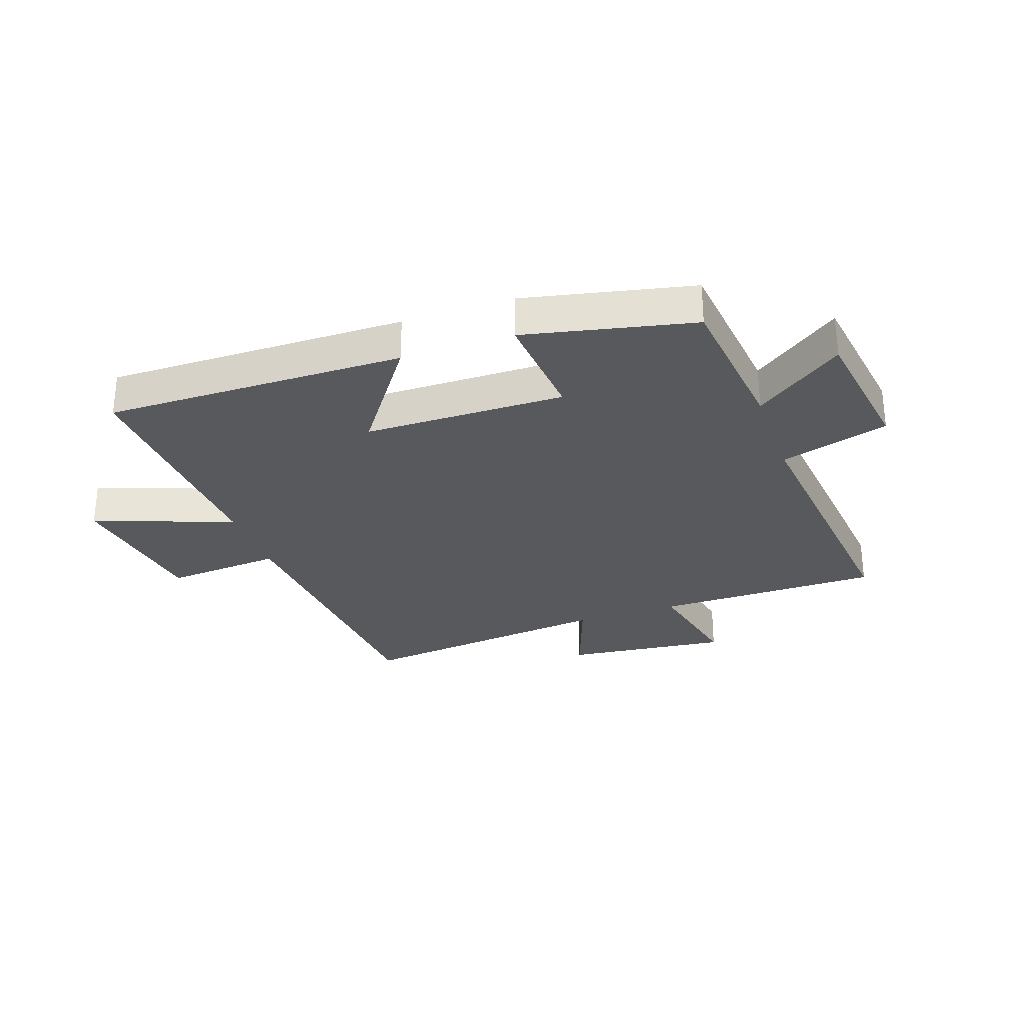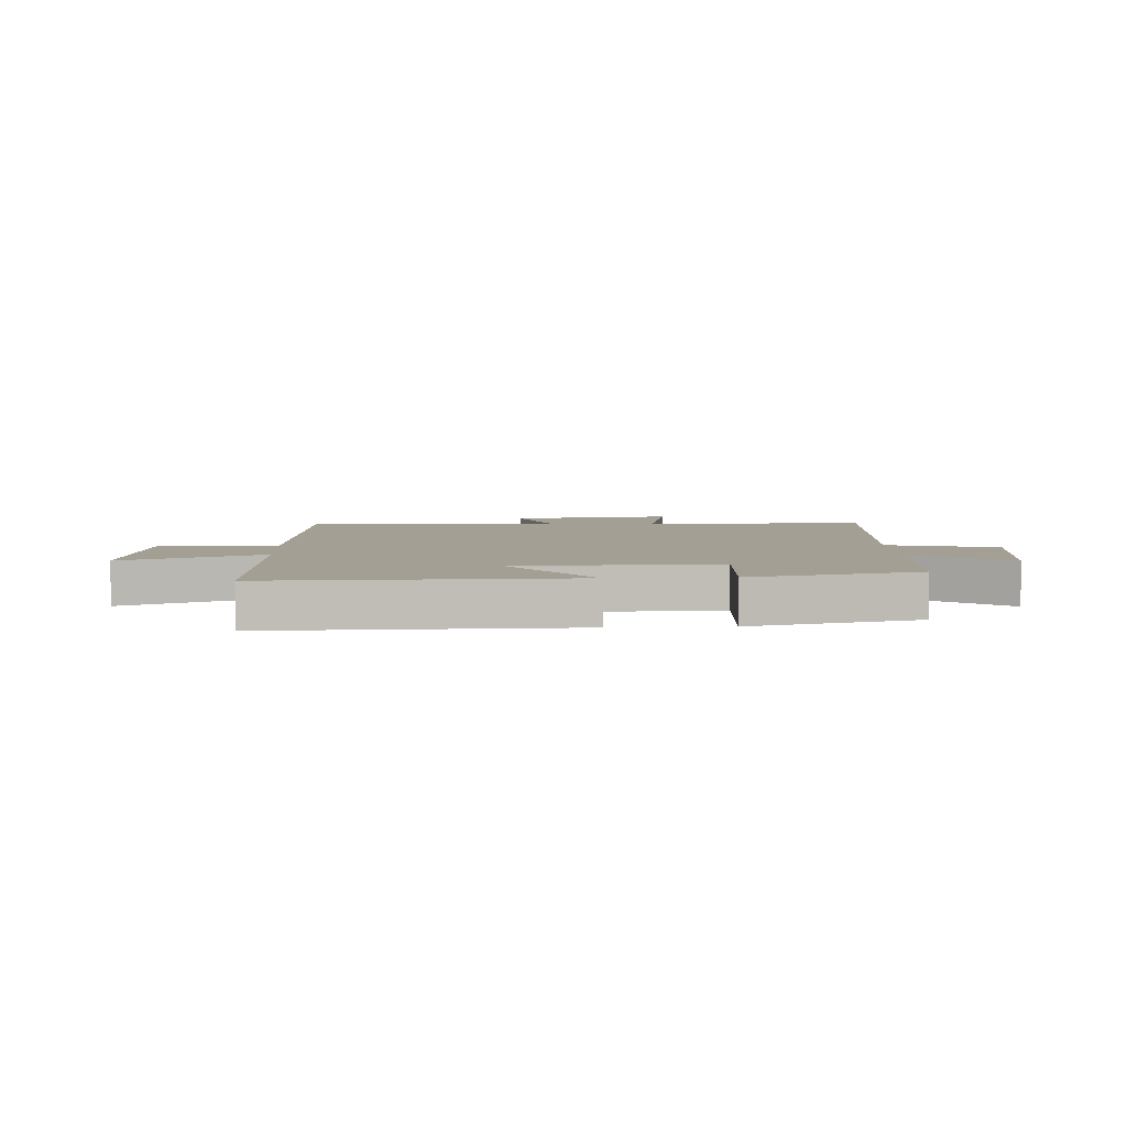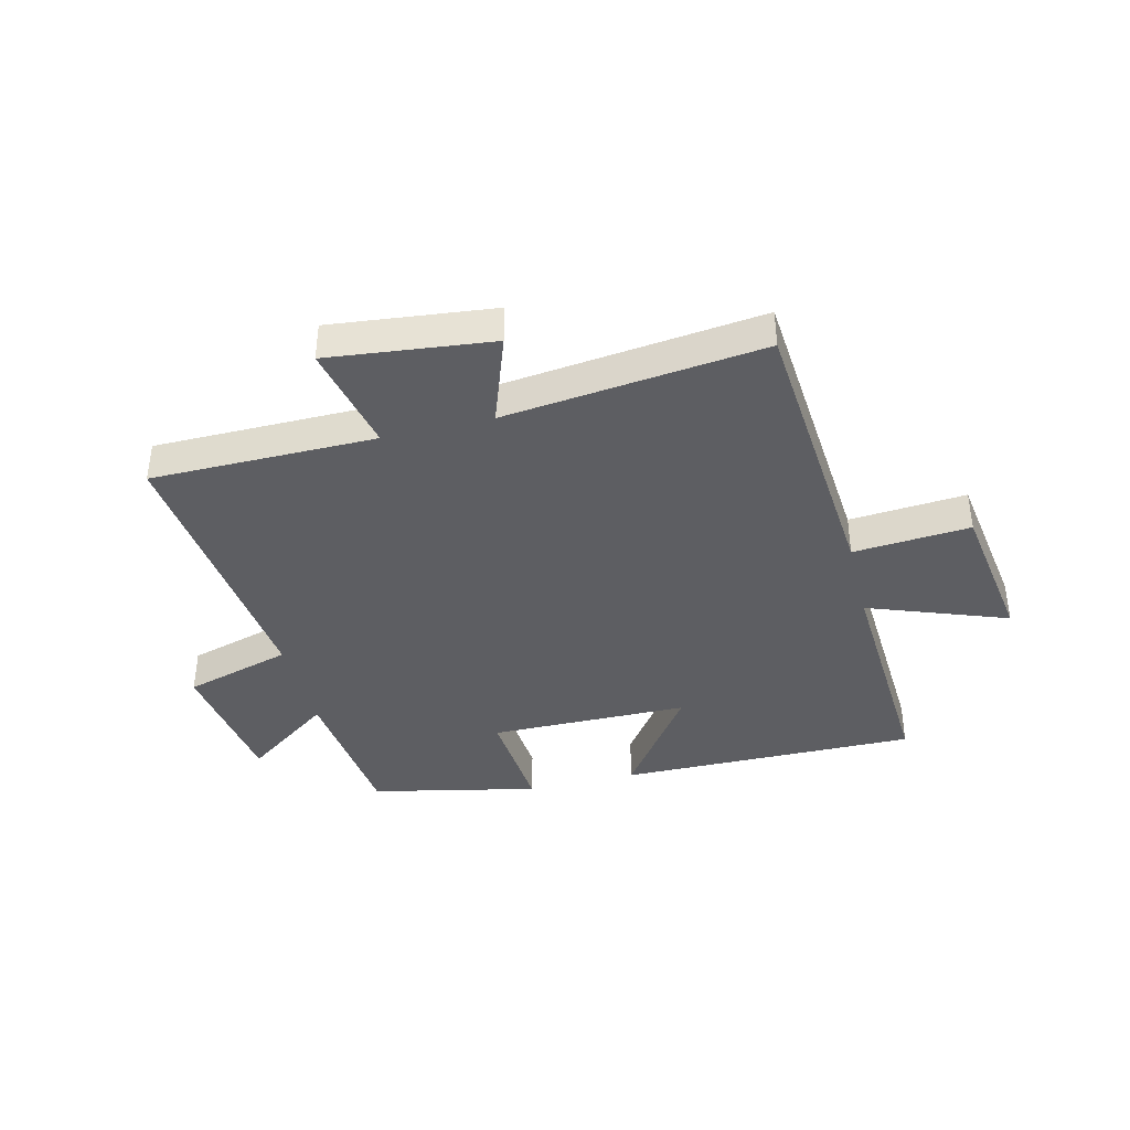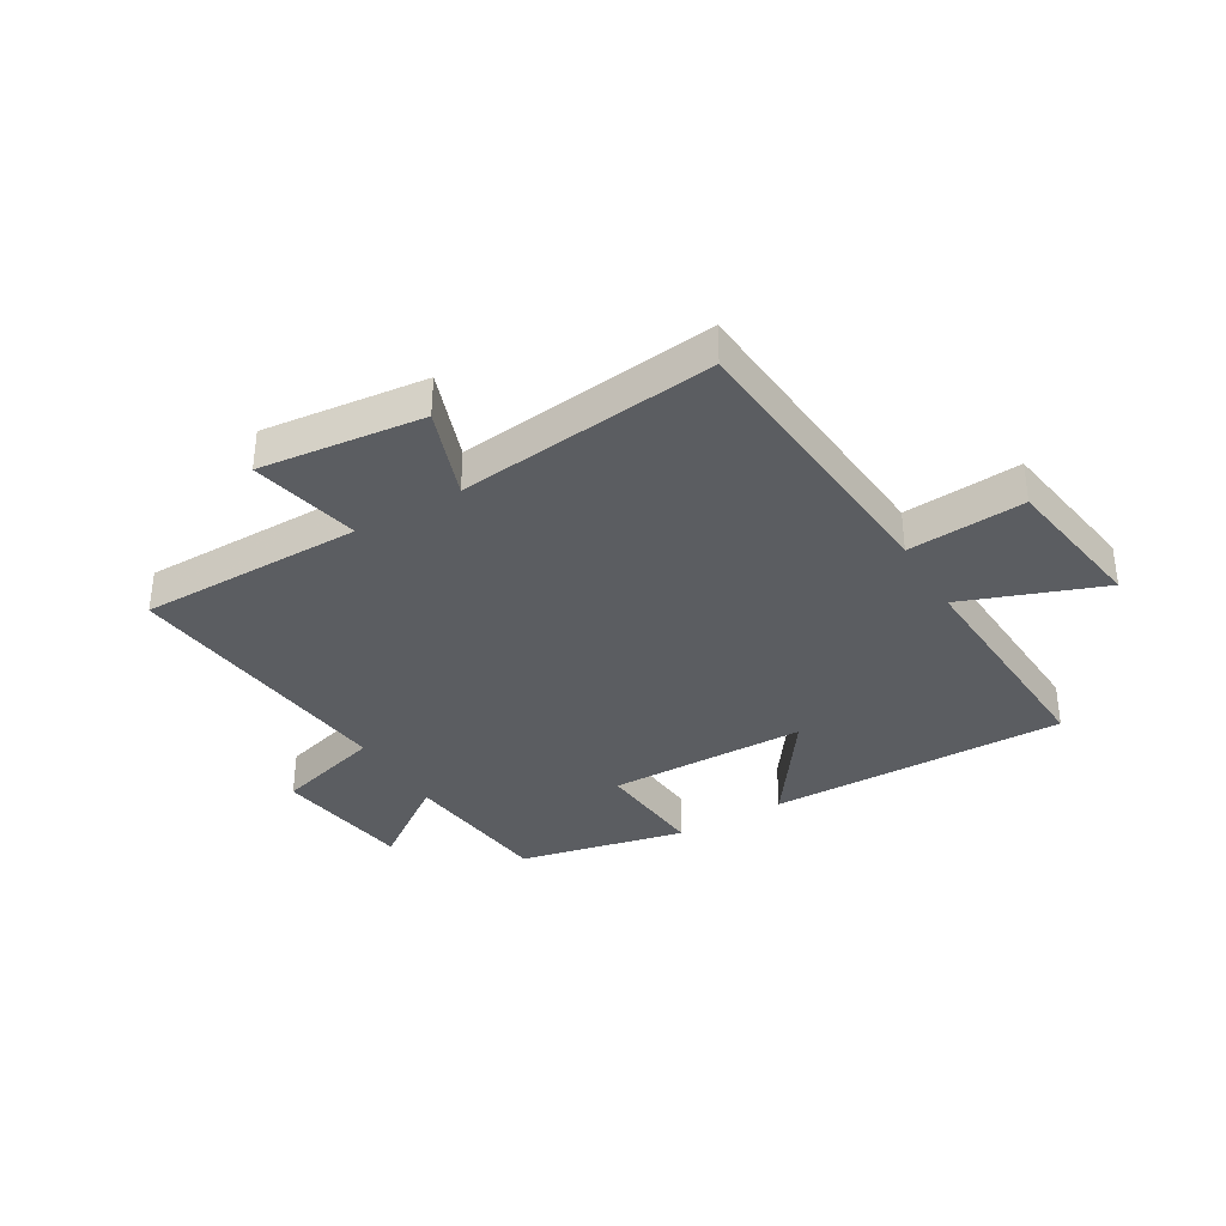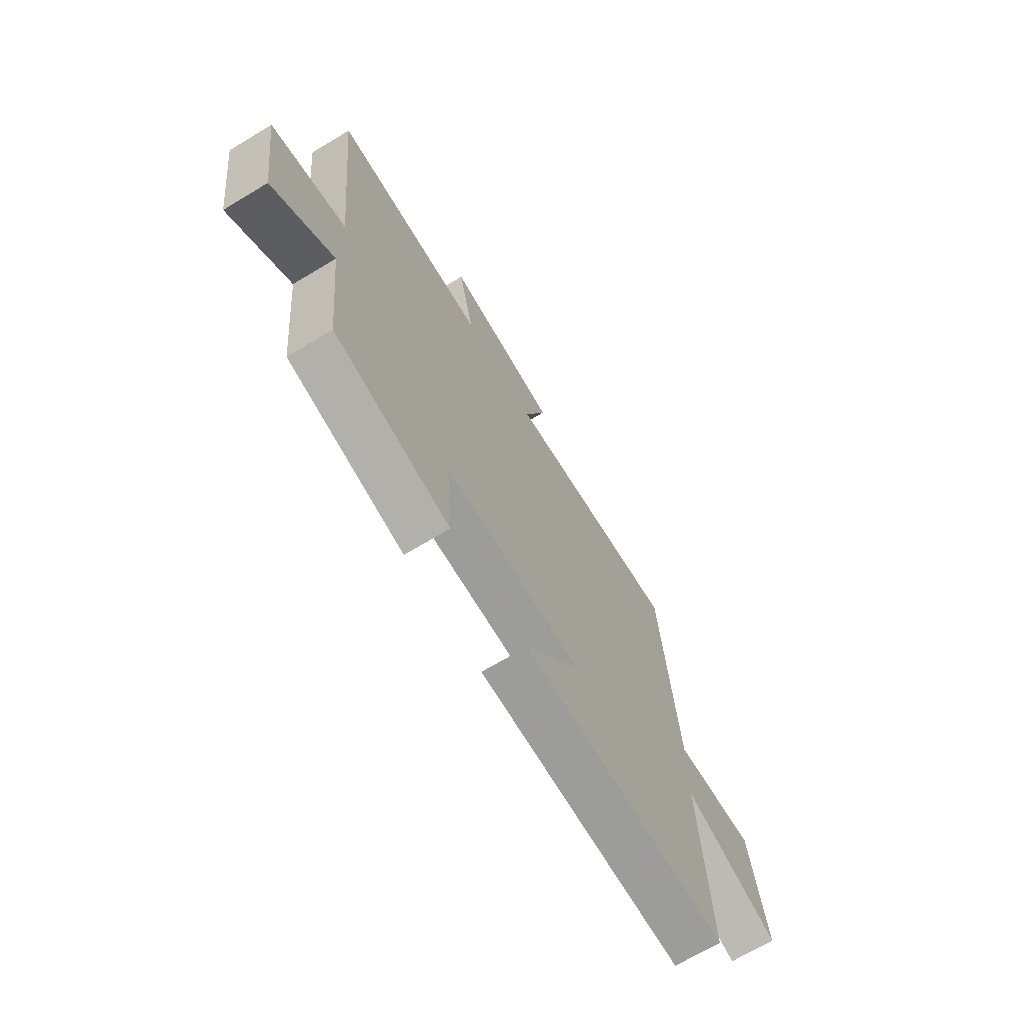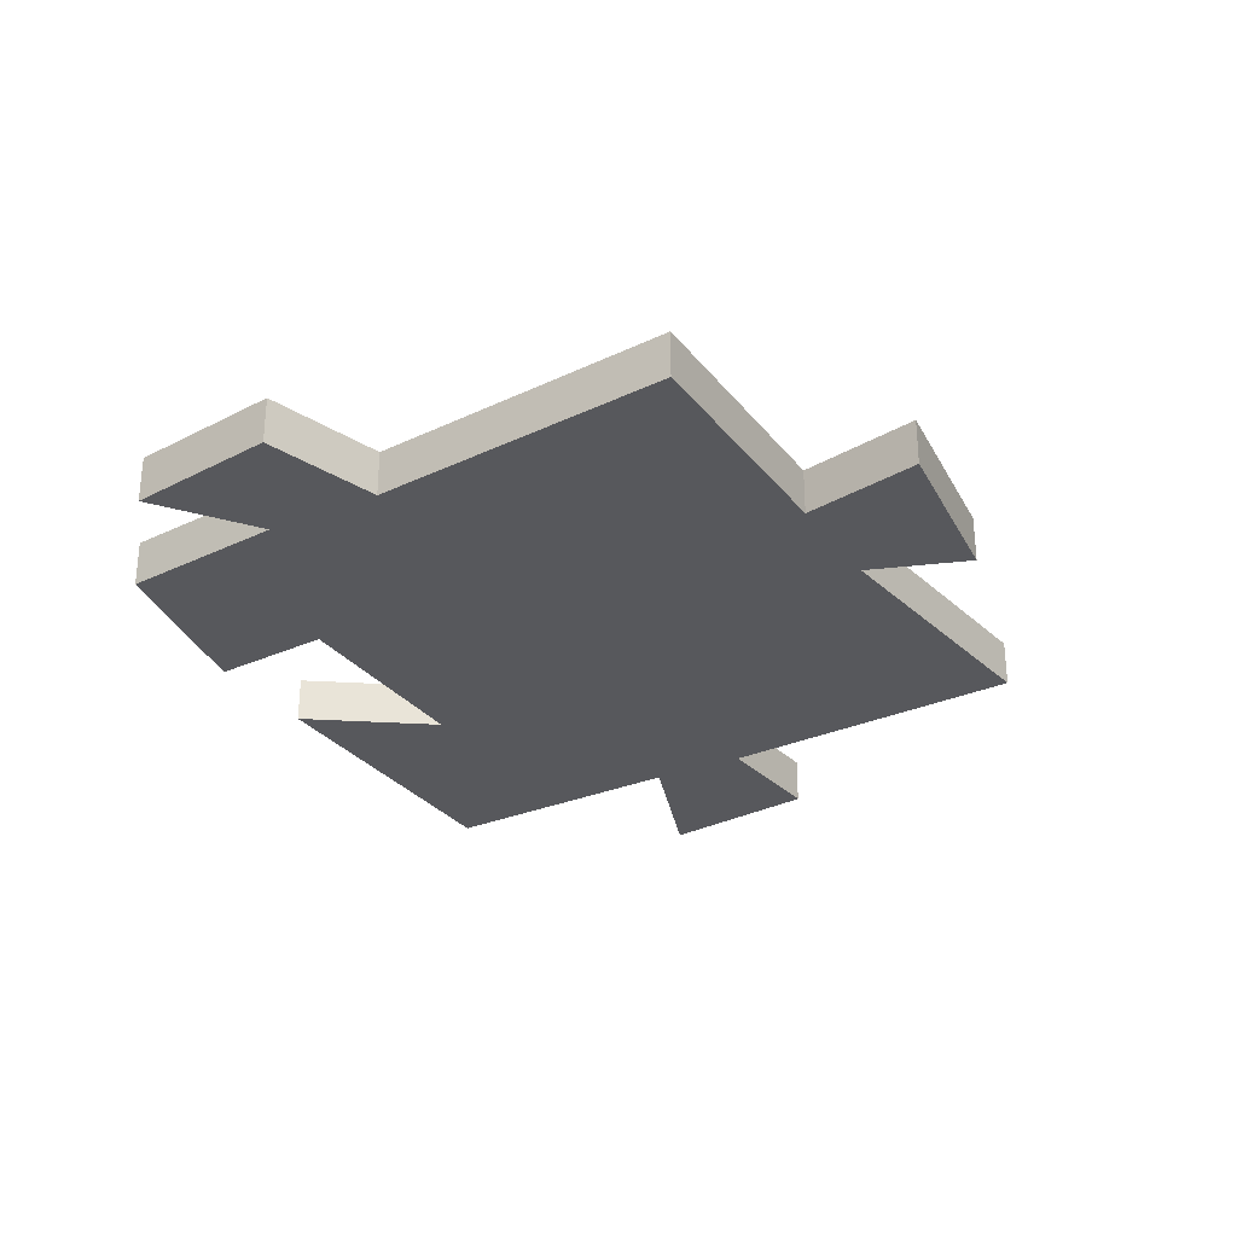
<metadata>
{"format":"obj","ext":"obj","renderer":"f3d","projection":"perspective","resolution":1024,"background":"white","views":[{"elev":-29.2,"azim":-160.7,"up":"+Y"},{"elev":5.4,"azim":176.5,"up":"+Y"},{"elev":-39.4,"azim":14.0,"up":"+Y"},{"elev":-35.4,"azim":30.7,"up":"+Y"},{"elev":-69.4,"azim":-59.0,"up":"+Z"},{"elev":-28.5,"azim":-60.1,"up":"+Y"}]}
</metadata>
<code>
v -0.472 0.07 -0.437
v -0.5 0.07 -0.171
v -0.651 0.07 -0.28
v -0.685 0.07 -0.04
v -0.5 0.07 0.013
v -0.55 0.07 0.499
v -0.165 0.07 0.5
v -0.205 0.07 0.688
v 0.075 0.07 0.656
v 0.019 0.07 0.5
v 0.462 0.07 0.55
v 0.5 0.07 0.051
v 0.7 0.07 0.066
v 0.738 0.07 -0.19
v 0.5 0.07 -0.101
v 0.52 0.07 -0.506
v 0.007 0.07 -0.5
v 0.142 0.07 -0.31
v -0.2 0.07 -0.306
v -0.185 0.07 -0.5
v -0.472 0 -0.437
v -0.5 0 -0.171
v -0.651 0 -0.28
v -0.685 0 -0.04
v -0.5 0 0.013
v -0.55 0 0.499
v -0.165 0 0.5
v -0.205 0 0.688
v 0.075 0 0.656
v 0.019 0 0.5
v 0.462 0 0.55
v 0.5 0 0.051
v 0.7 0 0.066
v 0.738 0 -0.19
v 0.5 0 -0.101
v 0.52 0 -0.506
v 0.007 0 -0.5
v 0.142 0 -0.31
v -0.2 0 -0.306
v -0.185 0 -0.5
f 19 20 1 2
f 18 19 2
f 15 16 17 18
f 15 18 2
f 12 13 14 15
f 10 11 12 15
f 10 15 2
f 7 8 9 10
f 5 6 7 10
f 5 10 2 3
f 3 4 5
f 22 21 40 39
f 22 39 38
f 38 37 36 35
f 22 38 35
f 35 34 33 32
f 35 32 31 30
f 22 35 30
f 30 29 28 27
f 30 27 26 25
f 23 22 30 25
f 25 24 23
f 1 21 22 2
f 2 22 23 3
f 3 23 24 4
f 4 24 25 5
f 5 25 26 6
f 6 26 27 7
f 7 27 28 8
f 8 28 29 9
f 9 29 30 10
f 10 30 31 11
f 11 31 32 12
f 12 32 33 13
f 13 33 34 14
f 14 34 35 15
f 15 35 36 16
f 16 36 37 17
f 17 37 38 18
f 18 38 39 19
f 19 39 40 20
f 20 40 21 1

</code>
